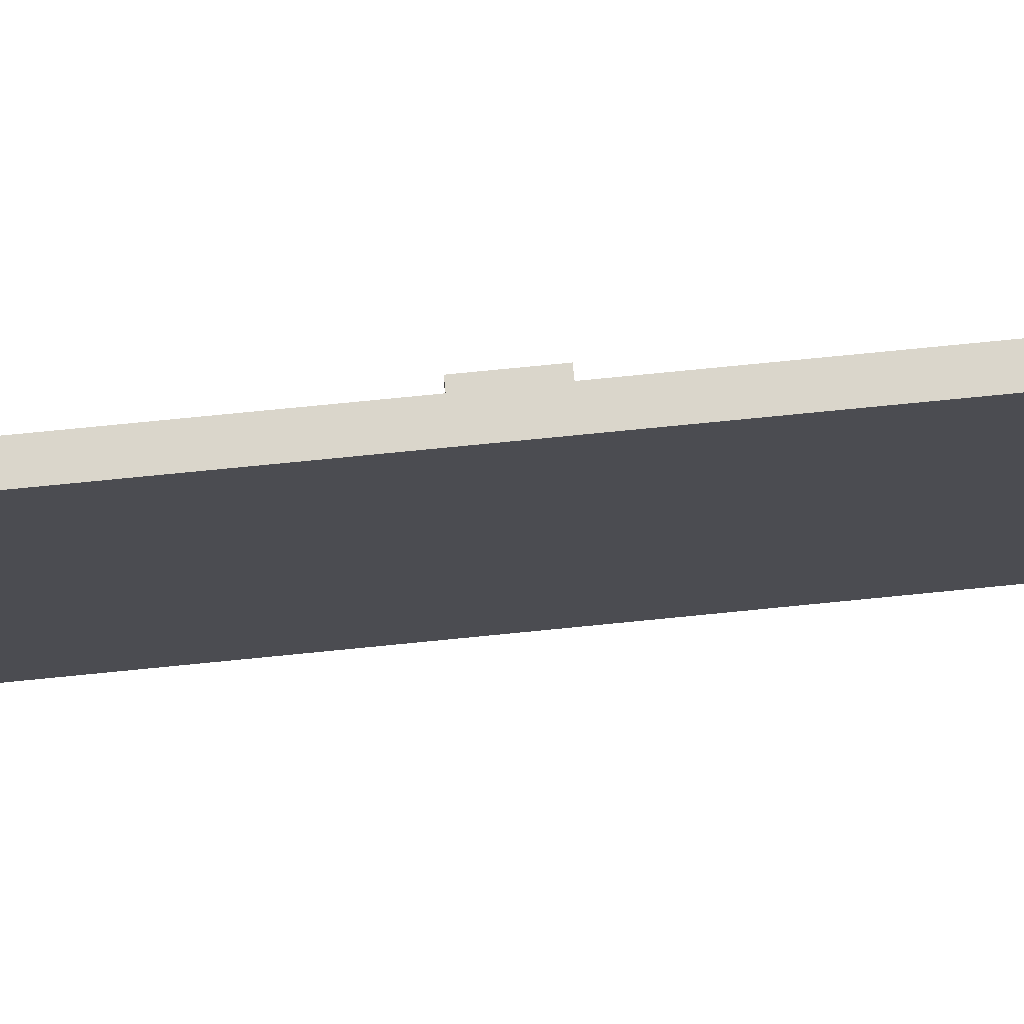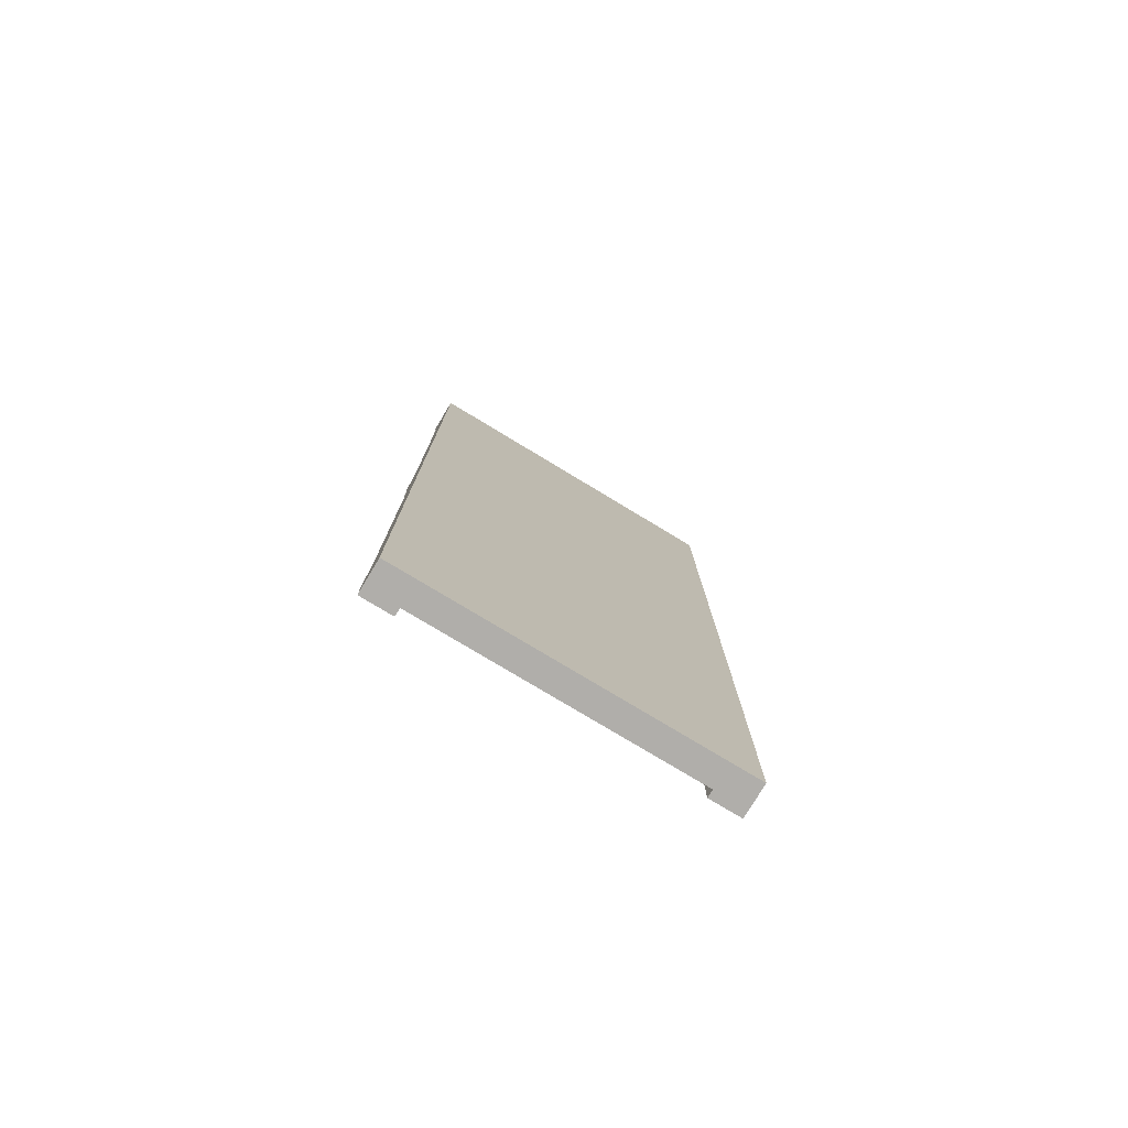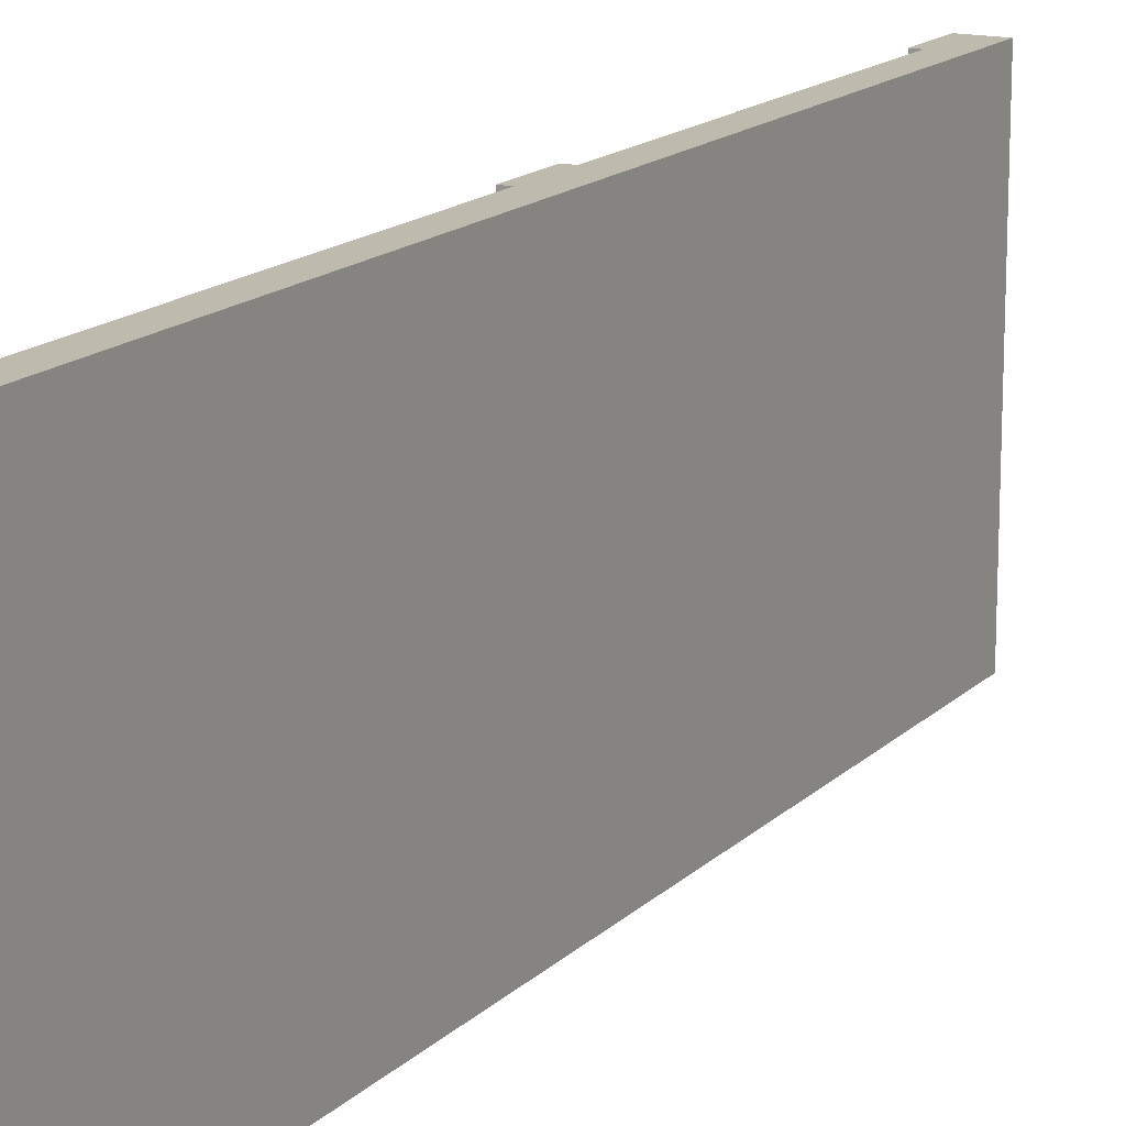
<metadata>
{"format":"obj","ext":"obj","renderer":"f3d","projection":"perspective","resolution":1024,"background":"white","views":[{"elev":74.0,"azim":84.3,"up":"+Z"},{"elev":-77.9,"azim":58.9,"up":"+Y"},{"elev":15.6,"azim":28.4,"up":"+Z"}]}
</metadata>
<code>
o single_wall_Cube.001
v -1.5 0 -1.5
v -1.5 0 1.5
v -1.5 0 1.35
v -1.5 0 -1.35
v -1.35 0 -1.5
v -1.35 0 1.5
v -1.35 0 1.35
v -1.35 0 -1.35
v -1.5 0 1.35
v -1.5 0 1.5
v -1.5 0 -1.5
v -1.5 0 -1.35
v -1.5 1.748 1.5
v -1.5 1.748 -1.5
v -1.5 1.636 1.266
v -1.5 1.636 -1.266
v -1.35 1.748 -1.5
v -1.35 1.748 1.5
v -1.5 1.748 1.5
v -1.5 1.748 -1.5
v -1.5 1.748 1.35
v -1.5 1.748 -1.35
v -1.5 3 1.5
v -1.5 3 1.5
v -1.5 3 -1.5
v -1.5 3 1.35
v -1.5 3 -1.35
v -1.35 3 -1.5
v -1.35 3 1.5
v -1.5 3 -1.5
v -1.5 3 1.35
v -1.5 3 -1.35
v -1.5 1 -1.5
v -1.5 1 1.266
v -1.5 1 -1.266
v -1.35 1 -1.5
v -1.35 1 1.5
v -1.5 1 -1.5
v -1.5 1 1.35
v -1.5 1 -1.35
v -1.5 1 1.5
v -1.5 1 1.5
v -1.5 0.5 -1.5
v -1.5 0.6122 1.266
v -1.5 0.6122 -1.266
v -1.35 0.5 -1.5
v -1.35 0.5 1.5
v -1.5 0.5 -1.5
v -1.5 0.5 1.35
v -1.5 0.5 -1.35
v -1.5 0.5 1.5
v -1.5 0.5 1.5
v -1.5 3.5 1.5
v -1.5 3.5 1.5
v -1.5 3.5 -1.5
v -1.5 3.5 1.35
v -1.5 3.5 -1.35
v -1.35 3.5 -1.5
v -1.35 3.5 1.5
v -1.5 3.5 -1.5
v -1.5 3.5 1.35
v -1.5 3.5 -1.35
v -1.5 3.75 1.5
v -1.5 3.75 1.5
v -1.5 3.75 -1.5
v -1.5 3.75 1.35
v -1.5 3.75 -1.35
v -1.35 3.75 -1.5
v -1.35 3.75 1.5
v -1.5 3.75 -1.5
v -1.5 3.75 1.35
v -1.5 3.75 -1.35
v -1.568 0 1.35
v -1.568 0 1.5
v -1.568 3.75 1.5
v -1.568 0.5 -1.5
v -1.568 0 -1.5
v -1.568 0.5 1.35
v -1.568 0 -1.35
v -1.568 0.5 -1.35
v -1.568 1 1.5
v -1.568 1.748 1.5
v -1.568 3 -1.5
v -1.568 1.748 -1.5
v -1.568 3 1.35
v -1.568 1.748 1.35
v -1.568 3 -1.35
v -1.568 1.748 -1.35
v -1.568 3 1.5
v -1.568 3.5 -1.5
v -1.568 3.5 1.35
v -1.568 3.5 -1.35
v -1.568 1 -1.5
v -1.568 1 1.35
v -1.568 1 -1.35
v -1.568 0.5 1.5
v -1.568 3.5 1.5
v -1.568 3.75 -1.5
v -1.568 3.75 1.35
v -1.568 3.75 -1.35
v -1.5 3.75 -1.294
v -1.568 3.75 -1.294
v -1.568 3.75 1.294
v -1.5 3.75 1.294
v -1.5 0.5 -1.215
v -1.5 0 -1.215
v -1.568 0.5 -1.215
v -1.568 0 -1.215
v -1.5 0.5 1.215
v -1.5 0 1.215
v -1.568 0.5 1.215
v -1.568 0 1.215
v -1.644 0 1.35
v -1.644 0 1.5
v -1.644 3.75 1.5
v -1.644 0.5 -1.5
v -1.644 0 -1.5
v -1.644 0.5 1.35
v -1.644 0 -1.35
v -1.644 0.5 -1.35
v -1.644 0.5 1.5
v -1.644 3.75 -1.5
v -1.644 3.75 1.35
v -1.644 3.75 -1.35
v -1.644 3.75 -1.294
v -1.644 3.75 1.294
v -1.644 0.5 -1.215
v -1.644 0 -1.215
v -1.644 0.5 1.215
v -1.644 0 1.215
v -1.5 1.748 1.35
v -1.5 1.748 -1.35
v -1.5 1 1.35
v -1.5 1 -1.35
v -1.5 0.5 1.35
v -1.5 0.5 -1.35
v -1.479 0 -1.35
v -1.479 0 1.35
v -1.479 0.5 1.35
v -1.479 0.5 -1.35
v -1.479 3 1.35
v -1.479 1.748 1.35
v -1.479 3 -1.35
v -1.479 1.748 -1.35
v -1.479 3.5 1.35
v -1.479 3.5 -1.35
v -1.479 3.75 1.35
v -1.479 3.75 -1.35
v -1.479 1.636 1.266
v -1.479 1.636 -1.266
v -1.479 1 1.266
v -1.479 1 -1.266
v -1.479 0.6122 1.266
v -1.479 0.6122 -1.266
v -1.552 1.748 1.35
v -1.552 1.748 -1.35
v -1.552 1.636 1.362
v -1.552 1.636 -1.362
v -1.548 3.75 1.35
v -1.548 3.75 -1.35
v -1.5 0.2139 -1.5
v -1.5 0.2139 1.35
v -1.5 0.2139 -1.35
v -1.35 0.2139 -1.5
v -1.35 0.2139 1.5
v -1.5 0.2139 -1.5
v -1.5 0.2139 1.35
v -1.5 0.2139 -1.35
v -1.5 0.2139 1.5
v -1.5 0.2139 1.5
v -1.568 0.2139 -1.5
v -1.568 0.2139 1.5
v -1.5 0.2139 -1.215
v -1.568 0.2139 -1.215
v -1.5 0.2139 1.215
v -1.568 0.2139 1.215
v -1.644 0.2139 -1.5
v -1.644 0.2139 1.35
v -1.644 0.2139 -1.35
v -1.644 0.2139 1.5
v -1.644 0.2139 -1.215
v -1.644 0.2139 1.215
v -1.479 0.2139 1.35
v -1.479 0.2139 -1.35
v -1.574 0 -1.35
v -1.574 0 1.35
v -1.574 0.2139 1.35
v -1.574 0.2139 -1.35
v -1.5 1.565 1.266
v -1.5 1.565 -1.266
v -1.479 1.565 1.266
v -1.479 1.565 -1.266
v -1.5 4 -1.5
v -1.5 8 -1.5
v -1.5 4 1.5
v -1.5 8 1.5
v -1.5 8 1.35
v -1.5 4 1.35
v -1.5 4 -1.35
v -1.5 8 -1.35
v -1.35 8 -1.5
v -1.35 4 1.5
v -1.35 8 1.5
v -1.35 4 -1.5
v -1.35 8 1.35
v -1.35 4 1.35
v -1.35 4 -1.35
v -1.35 8 -1.35
v -1.5 8 1.35
v -1.5 8 1.5
v -1.5 4 1.5
v -1.5 4 -1.5
v -1.5 8 -1.5
v -1.5 4 -1.35
v -1.5 4 1.35
v -1.5 8 -1.35
v -1.5 6.252 1.5
v -1.5 6.252 -1.5
v -1.5 6.364 1.266
v -1.5 6.364 -1.266
v -1.35 6.252 -1.5
v -1.35 6.252 1.5
v -1.5 6.252 1.5
v -1.5 6.252 -1.5
v -1.5 6.252 1.35
v -1.5 6.252 -1.35
v -1.5 5 1.5
v -1.5 5 1.5
v -1.5 5 -1.5
v -1.5 5 1.35
v -1.5 5 -1.35
v -1.35 5 -1.5
v -1.35 5 1.5
v -1.5 5 -1.5
v -1.5 5 1.35
v -1.5 5 -1.35
v -1.5 7 -1.5
v -1.5 7 1.266
v -1.5 7 -1.266
v -1.35 7 -1.5
v -1.35 7 1.5
v -1.5 7 -1.5
v -1.5 7 1.35
v -1.5 7 -1.35
v -1.5 7 1.5
v -1.5 7 1.5
v -1.5 7.5 -1.5
v -1.5 7.388 1.266
v -1.5 7.388 -1.266
v -1.35 7.5 -1.5
v -1.35 7.5 1.5
v -1.5 7.5 -1.5
v -1.5 7.5 1.35
v -1.5 7.5 -1.35
v -1.5 7.5 1.5
v -1.5 7.5 1.5
v -1.5 4.5 1.5
v -1.5 4.5 1.5
v -1.5 4.5 -1.5
v -1.5 4.5 1.35
v -1.5 4.5 -1.35
v -1.35 4.5 -1.5
v -1.35 4.5 1.5
v -1.5 4.5 -1.5
v -1.5 4.5 1.35
v -1.5 4.5 -1.35
v -1.5 4.25 1.5
v -1.5 4.25 1.5
v -1.5 4.25 -1.5
v -1.5 4.25 1.35
v -1.5 4.25 -1.35
v -1.35 4.25 -1.5
v -1.35 4.25 1.5
v -1.5 4.25 -1.5
v -1.5 4.25 1.35
v -1.5 4.25 -1.35
v -1.568 8 1.35
v -1.568 8 1.5
v -1.568 4.25 1.5
v -1.568 4 1.5
v -1.568 7.5 -1.5
v -1.568 8 -1.5
v -1.568 4 -1.35
v -1.568 4 -1.5
v -1.568 4 1.35
v -1.568 7.5 1.35
v -1.568 8 -1.35
v -1.568 7.5 -1.35
v -1.568 7 1.5
v -1.568 6.252 1.5
v -1.568 5 -1.5
v -1.568 6.252 -1.5
v -1.568 5 1.35
v -1.568 6.252 1.35
v -1.568 5 -1.35
v -1.568 6.252 -1.35
v -1.568 5 1.5
v -1.568 4.5 -1.5
v -1.568 4.5 1.35
v -1.568 4.5 -1.35
v -1.568 7 -1.5
v -1.568 7 1.35
v -1.568 7 -1.35
v -1.568 7.5 1.5
v -1.568 4.5 1.5
v -1.568 4.25 -1.5
v -1.568 4.25 1.35
v -1.568 4.25 -1.35
v -1.5 4 -1.294
v -1.5 4.25 -1.294
v -1.568 4 -1.294
v -1.568 4.25 -1.294
v -1.568 4.25 1.294
v -1.5 4.25 1.294
v -1.5 4 1.294
v -1.568 4 1.294
v -1.5 7.5 -1.215
v -1.5 8 -1.215
v -1.568 7.5 -1.215
v -1.568 8 -1.215
v -1.5 7.5 1.215
v -1.5 8 1.215
v -1.568 7.5 1.215
v -1.568 8 1.215
v -1.644 8 1.35
v -1.644 8 1.5
v -1.644 4.25 1.5
v -1.644 4 1.5
v -1.644 7.5 -1.5
v -1.644 8 -1.5
v -1.644 4 -1.35
v -1.644 4 -1.5
v -1.644 4 1.35
v -1.644 7.5 1.35
v -1.644 8 -1.35
v -1.644 7.5 -1.35
v -1.644 7.5 1.5
v -1.644 4.25 -1.5
v -1.644 4.25 1.35
v -1.644 4.25 -1.35
v -1.644 4 -1.294
v -1.644 4.25 -1.294
v -1.644 4 1.294
v -1.644 4.25 1.294
v -1.644 7.5 -1.215
v -1.644 8 -1.215
v -1.644 7.5 1.215
v -1.644 8 1.215
v -1.5 6.252 1.35
v -1.5 6.252 -1.35
v -1.5 7 1.35
v -1.5 7 -1.35
v -1.5 7.5 1.35
v -1.5 7.5 -1.35
v -1.479 8 -1.35
v -1.479 8 1.35
v -1.479 7.5 1.35
v -1.479 7.5 -1.35
v -1.479 5 1.35
v -1.479 6.252 1.35
v -1.479 5 -1.35
v -1.479 6.252 -1.35
v -1.479 4.5 1.35
v -1.479 4.5 -1.35
v -1.479 4.25 1.35
v -1.479 4.25 -1.35
v -1.479 6.364 1.266
v -1.479 6.364 -1.266
v -1.479 7 1.266
v -1.479 7 -1.266
v -1.479 7.388 1.266
v -1.479 7.388 -1.266
v -1.552 6.252 1.35
v -1.552 6.252 -1.35
v -1.552 6.364 1.362
v -1.552 6.364 -1.362
v -1.548 4 1.35
v -1.548 4 -1.35
v -1.548 4.25 1.35
v -1.548 4.25 -1.35
v -1.5 7.786 -1.5
v -1.5 7.786 1.35
v -1.5 7.786 -1.35
v -1.35 7.786 -1.5
v -1.35 7.786 1.5
v -1.5 7.786 -1.5
v -1.5 7.786 1.35
v -1.5 7.786 -1.35
v -1.5 7.786 1.5
v -1.5 7.786 1.5
v -1.568 7.786 -1.5
v -1.568 7.786 1.5
v -1.5 7.786 -1.215
v -1.568 7.786 -1.215
v -1.5 7.786 1.215
v -1.568 7.786 1.215
v -1.644 7.786 -1.5
v -1.644 7.786 1.35
v -1.644 7.786 -1.35
v -1.644 7.786 1.5
v -1.644 7.786 -1.215
v -1.644 7.786 1.215
v -1.479 7.786 1.35
v -1.479 7.786 -1.35
v -1.574 8 -1.35
v -1.574 8 1.35
v -1.574 7.786 1.35
v -1.574 7.786 -1.35
v -1.5 6.435 1.266
v -1.5 6.435 -1.266
v -1.479 6.435 1.266
v -1.479 6.435 -1.266
g single_wall_Cube.001_base
f 161 1 11 166
f 199 67 160 378
f 1 5 8 4
f 4 8 7 3
f 3 7 6 2
f 67 199 214 72
f 63 195 211 64
f 1 4 12 11
f 3 2 10 9
f 162 3 9 167
f 41 13 19 42
f 134 132 22 40
f 9 10 74 73
f 25 14 20 30
f 55 25 30 60
f 56 26 31 61
f 13 23 24 19
f 132 27 32 22
f 162 135 139 183
f 136 134 40 50
f 51 41 42 52
f 131 133 39 21
f 14 33 38 20
f 169 51 52 170
f 163 136 50 168
f 16 150 192 190
f 133 135 49 39
f 33 43 48 38
f 66 56 61 71
f 65 55 60 70
f 23 53 54 24
f 27 57 62 32
f 193 65 70 212
f 198 66 71 215
f 53 63 64 54
f 57 67 72 62
f 132 131 142 144
f 73 74 114 113
f 9 73 112 110
f 11 12 79 77
f 79 12 106 108
f 72 214 309 101
f 315 104 103 316
f 77 79 119 117
f 215 71 104 315
f 168 50 105 173
f 175 110 112 176
f 167 9 110 175
f 112 73 113 130
f 79 108 128 119
f 132 16 158 156
f 15 34 133 131
f 35 16 132 134
f 34 44 135 133
f 45 35 134 136
f 44 45 136 135
f 142 141 143 144
f 183 139 140 184
f 145 147 148 146
f 34 15 149 151
f 16 35 152 150
f 44 34 151 153
f 35 45 154 152
f 163 4 137 184
f 135 136 140 139
f 4 3 138 137
f 45 44 153 154
f 15 131 155 157
f 66 198 377 159
f 136 163 184 140
f 138 183 187 186
f 49 167 175 109
f 12 168 173 106
f 106 173 174 108
f 4 163 168 12
f 2 169 170 10
f 3 162 183 138
f 135 162 167 49
f 43 161 166 48
f 184 137 185 188
f 137 138 186 185
f 189 190 192 191
f 150 149 191 192
f 149 15 189 191
f 15 16 190 189
f 381 386 213 194
f 199 214 212 193
f 199 378 380 271
f 194 200 208 201
f 200 197 205 208
f 197 196 203 205
f 271 276 214 199
f 267 268 211 195
f 194 213 216 200
f 197 209 210 196
f 382 387 209 197
f 195 211 215 198
f 245 246 223 217
f 352 244 226 350
f 209 277 278 210
f 229 234 224 218
f 259 264 234 229
f 260 265 235 230
f 217 223 228 227
f 350 226 236 231
f 382 403 357 353
f 354 254 244 352
f 255 256 246 245
f 349 225 243 351
f 218 224 242 237
f 389 390 256 255
f 383 388 254 354
f 220 410 412 368
f 351 243 253 353
f 237 242 252 247
f 270 275 265 260
f 269 274 264 259
f 227 228 258 257
f 231 236 266 261
f 193 212 274 269
f 198 215 275 270
f 257 258 268 267
f 261 266 276 271
f 350 362 360 349
f 277 325 326 278
f 209 322 324 277
f 213 282 287 216
f 287 320 318 216
f 276 310 309 214
f 315 316 313 314
f 282 330 335 287
f 215 315 314 275
f 388 393 317 254
f 395 396 324 322
f 387 395 322 209
f 324 348 325 277
f 287 335 346 320
f 350 374 376 220
f 219 349 351 238
f 239 352 350 220
f 238 351 353 248
f 249 354 352 239
f 248 353 354 249
f 360 362 361 359
f 403 404 358 357
f 363 364 366 365
f 238 369 367 219
f 220 368 370 239
f 248 371 369 238
f 239 370 372 249
f 383 404 355 200
f 353 357 358 354
f 200 355 356 197
f 249 372 371 248
f 219 375 373 349
f 270 379 377 198
f 354 358 404 383
f 356 406 407 403
f 253 321 395 387
f 216 318 393 388
f 318 320 394 393
f 200 216 388 383
f 196 210 390 389
f 197 356 403 382
f 353 253 387 382
f 247 252 386 381
f 404 408 405 355
f 355 405 406 356
f 409 411 412 410
f 368 412 411 367
f 367 411 409 219
f 219 409 410 220
g single_wall_Cube.001_texture
f 141 145 146 143
f 151 149 150 152 154 153
f 359 361 364 363
f 369 371 372 370 368 367
g single_wall_Cube.001_wood
f 69 202 195 63
f 65 193 204 68
f 69 68 204 207 206 202
f 39 49 78 94
f 64 211 280 75
f 26 131 21 31
f 38 48 76 93
f 37 36 17 18
f 33 14 17 36
f 37 18 13 41
f 22 32 87 88
f 52 42 81 96
f 18 17 28 29
f 14 25 28 17
f 18 29 23 13
f 47 37 41 51
f 43 33 36 46
f 47 46 36 37
f 62 72 100 92
f 31 21 86 85
f 19 24 89 82
f 71 61 91 99
f 165 164 46 47
f 161 43 46 164
f 165 47 51 169
f 54 64 75 97
f 30 20 84 83
f 29 28 58 59
f 25 55 58 28
f 27 132 144 143
f 29 59 53 23
f 40 22 88 95
f 70 60 90 98
f 59 58 68 69
f 55 65 68 58
f 59 69 63 53
f 176 112 130 182
f 81 82 86 94
f 95 88 84 93
f 82 89 85 86
f 88 87 83 84
f 80 95 93 76
f 96 81 94 78
f 316 103 126 343
f 174 107 127 181
f 89 97 91 85
f 87 92 90 83
f 97 75 99 91
f 92 100 98 90
f 166 11 77 171
f 212 70 98 284
f 50 40 95 80
f 60 30 83 90
f 24 54 97 89
f 71 99 103 104
f 61 31 85 91
f 172 96 121 180
f 170 52 96 172
f 32 62 92 87
f 20 38 93 84
f 21 39 94 86
f 42 19 82 81
f 101 309 311 102
f 100 72 101 102
f 173 105 107 174
f 98 100 124 122
f 50 80 107 105
f 102 311 341 125
f 78 49 109 111
f 124 331 332 122
f 115 328 333 123
f 180 121 118 178
f 179 120 116 177
f 331 124 125 341
f 123 333 343 126
f 179 119 128 181
f 178 118 129 182
f 96 78 118 121
f 75 280 328 115
f 100 102 125 124
f 80 76 116 120
f 103 99 123 126
f 171 77 117 177
f 284 98 122 332
f 107 80 120 127
f 99 75 115 123
f 78 111 129 118
f 131 26 141 142
f 56 66 147 145
f 26 56 145 141
f 67 57 146 148
f 57 27 143 146
f 76 171 177 116
f 113 178 182 130
f 120 179 181 127
f 119 179 177 117
f 114 180 178 113
f 109 175 176 111
f 10 170 172 74
f 74 172 180 114
f 48 166 171 76
f 108 174 181 128
f 111 176 182 129
f 6 165 169 2
f 1 161 164 5
f 8 5 164 165 6 7
f 206 202 195 198
f 273 267 195 202
f 207 206 198 199
f 204 207 199 193
f 269 272 204 193
f 273 202 206 207 204 272
f 243 302 286 253
f 268 279 280 211
f 230 235 225 349
f 242 301 281 252
f 241 222 221 240
f 237 240 221 218
f 241 245 217 222
f 226 296 295 236
f 256 304 289 246
f 222 233 232 221
f 218 221 232 229
f 222 217 227 233
f 251 255 245 241
f 247 250 240 237
f 251 241 240 250
f 266 300 308 276
f 235 293 294 225
f 223 290 297 228
f 275 307 299 265
f 385 251 250 384
f 381 384 250 247
f 385 389 255 251
f 258 305 279 268
f 234 291 292 224
f 233 263 262 232
f 229 232 262 259
f 231 361 362 350
f 233 227 257 263
f 244 303 296 226
f 274 306 298 264
f 263 273 272 262
f 259 262 272 269
f 263 257 267 273
f 396 402 348 324
f 289 302 294 290
f 303 301 292 296
f 290 294 293 297
f 296 292 291 295
f 288 281 301 303
f 304 286 302 289
f 316 343 344 313
f 394 401 345 319
f 297 293 299 305
f 295 291 298 300
f 305 299 307 279
f 300 298 306 308
f 386 391 282 213
f 212 284 306 274
f 254 288 303 244
f 264 298 291 234
f 214 283 284 212
f 228 297 305 258
f 275 314 313 307
f 265 299 293 235
f 211 280 285 215
f 392 400 337 304
f 390 392 304 256
f 236 295 300 266
f 224 292 301 242
f 225 294 302 243
f 246 289 290 223
f 310 312 311 309
f 214 309 311 283
f 308 312 310 276
f 285 316 315 215
f 393 394 319 317
f 306 338 340 308
f 254 317 319 288
f 312 342 341 311
f 286 323 321 253
f 340 338 332 331
f 327 339 333 328
f 400 398 334 337
f 399 397 329 336
f 331 341 342 340
f 339 344 343 333
f 399 401 346 335
f 398 402 347 334
f 304 337 334 286
f 279 327 328 280
f 308 340 342 312
f 288 336 329 281
f 313 344 339 307
f 391 397 330 282
f 284 332 338 306
f 311 341 331 283
f 283 331 332 284
f 285 333 343 316
f 280 328 333 285
f 319 345 336 288
f 307 339 327 279
f 286 334 347 323
f 349 360 359 230
f 260 363 365 270
f 230 359 363 260
f 271 366 364 261
f 261 364 361 231
f 198 377 378 199
f 281 329 397 391
f 325 348 402 398
f 336 345 401 399
f 335 330 397 399
f 326 325 398 400
f 321 323 396 395
f 210 278 392 390
f 278 326 400 392
f 252 281 391 386
f 320 346 401 394
f 323 347 402 396
f 203 196 389 385
f 194 201 384 381
f 208 205 203 385 384 201
g single_wall_Cube.001_accent
f 66 67 148 147
f 158 157 155 156
f 16 15 157 158
f 131 132 156 155
f 159 377 378 160
f 67 66 159 160
f 186 187 188 185
f 183 184 188 187
f 270 365 366 271
f 376 374 373 375
f 220 376 375 219
f 349 373 374 350
f 379 380 378 377
f 271 380 379 270
f 406 405 408 407
f 403 407 408 404

</code>
